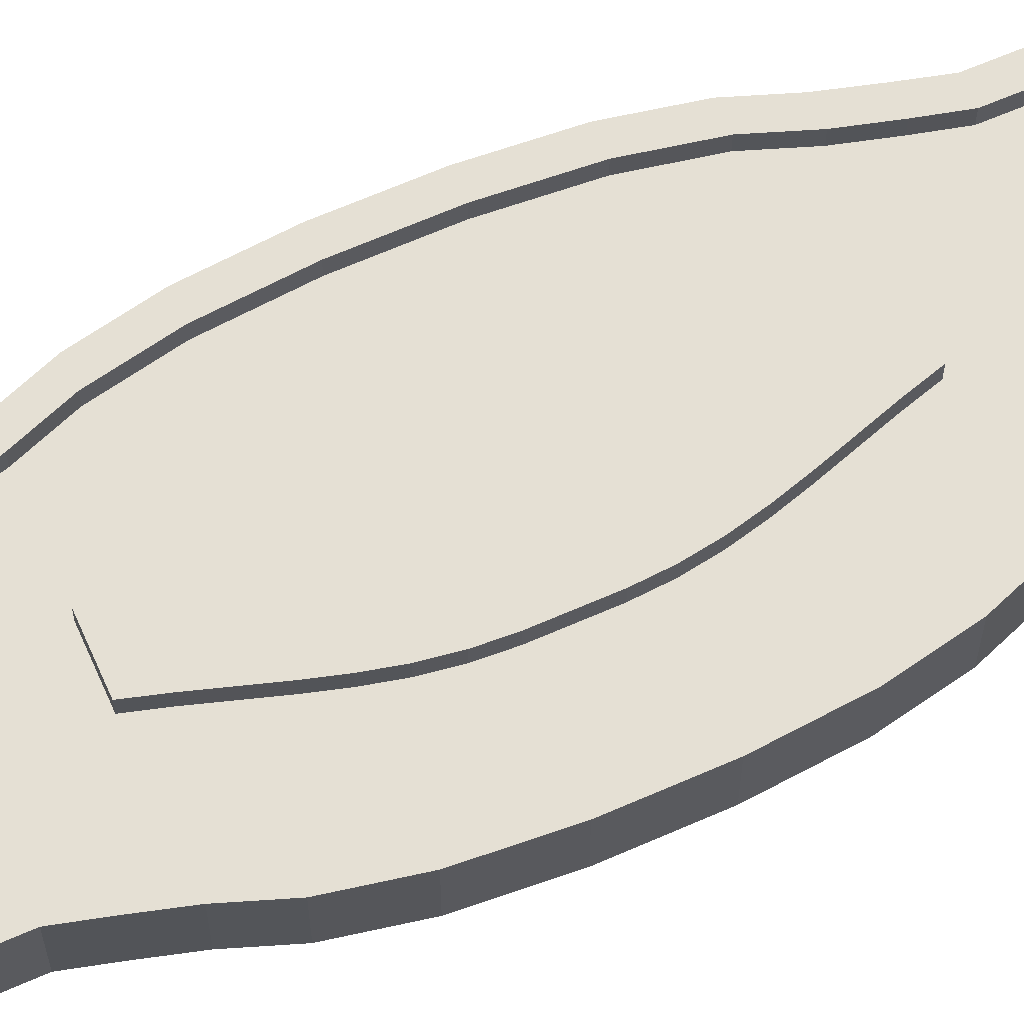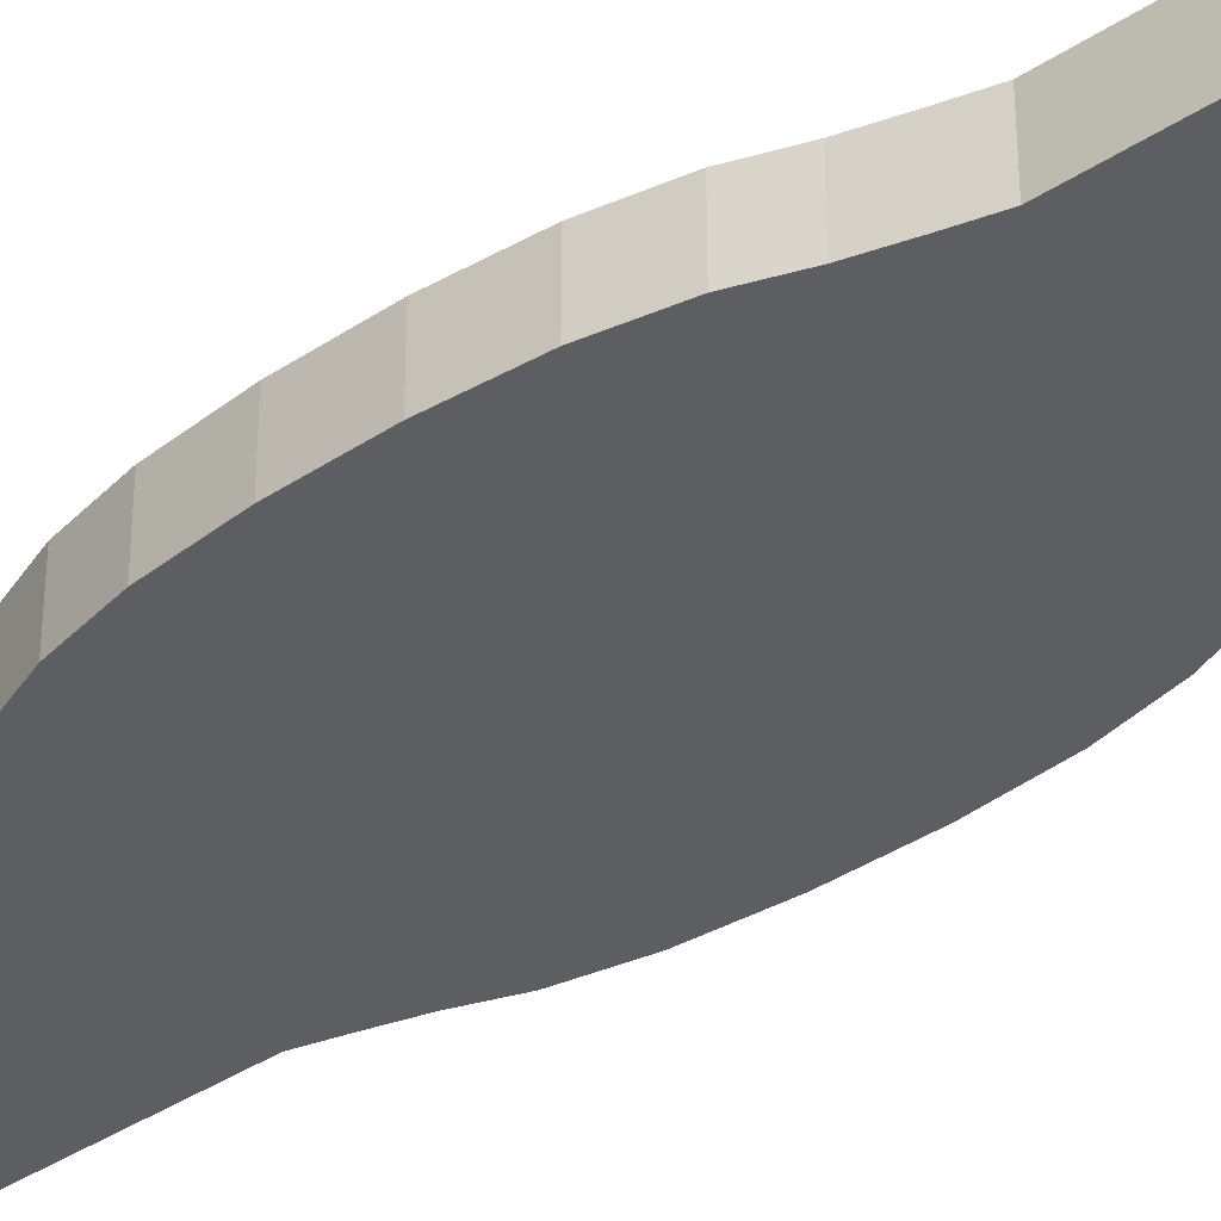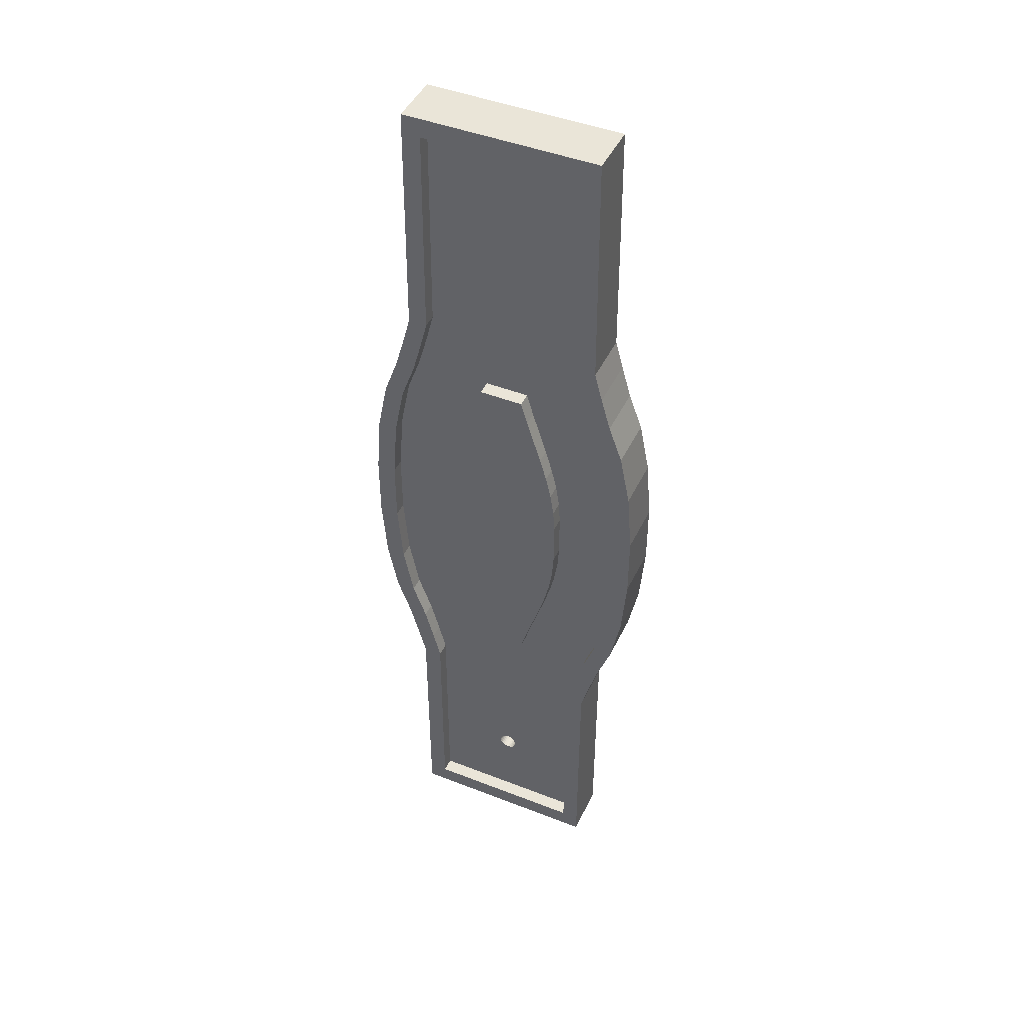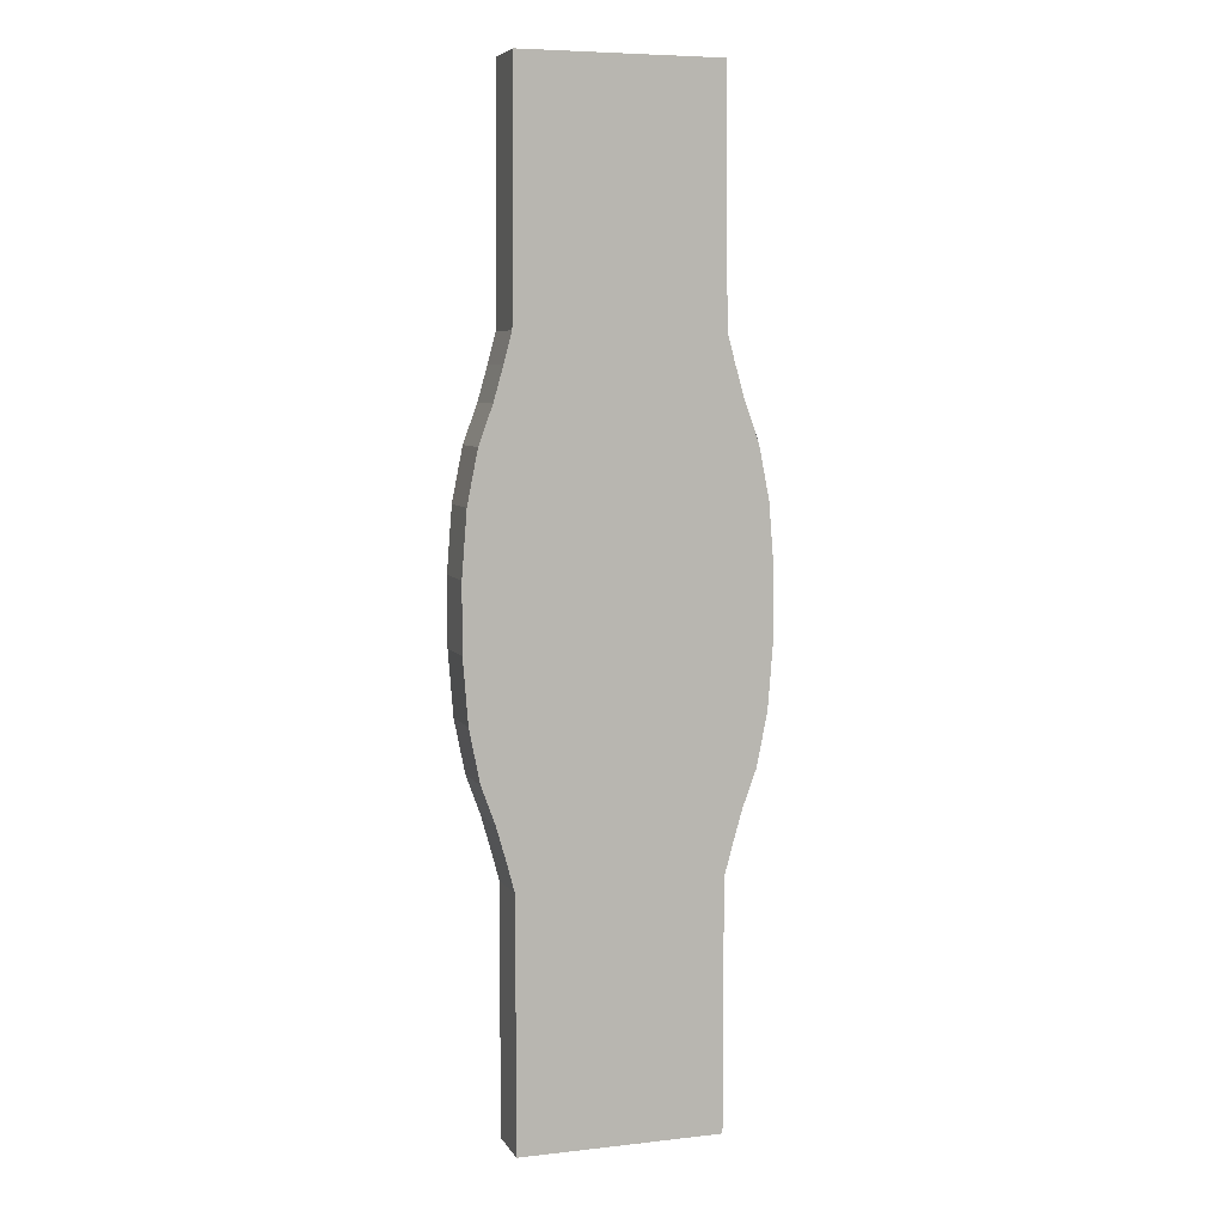
<metadata>
{"format":"obj","ext":"obj","renderer":"f3d","projection":"perspective","resolution":1024,"background":"white","views":[{"elev":65.4,"azim":-113.9,"up":"+Y"},{"elev":-38.0,"azim":-49.7,"up":"+Y"},{"elev":45.2,"azim":-155.6,"up":"+Z"},{"elev":6.7,"azim":-18.2,"up":"+Z"}]}
</metadata>
<code>
o Cube.003
v -2 -0.5 0
v 0 -0.1889 -18.2
v -1.647 0.3 -0.4
v -2 0.6 0
v 0.03902 -0.1889 -18.2
v -2.044 -0.5 -4.89
v -1.683 0.3 -4.89
v 0.07654 -0.1889 -18.18
v -2.044 0.6 -4.89
v 2 -0.5 0
v 0.1111 -0.1889 -18.17
v 1.618 0.3 -0.4
v 2 0.6 0
v 0.1414 -0.1889 -18.14
v 2.044 -0.5 -4.89
v 1.657 0.3 -4.89
v 0.1663 -0.1889 -18.11
v 2.044 0.6 -4.89
v 0.1848 -0.1889 -18.08
v -2.044 0.6 -15.11
v -2.044 -0.5 -15.11
v -1.683 0.3 -15.11
v 0.1962 -0.1889 -18.04
v 2.044 -0.5 -15.11
v 0.2 -0.1889 -18
v 1.657 0.3 -15.11
v 2.044 0.6 -15.11
v 0.1962 -0.1889 -17.96
v 2.205 -0.5 -5.49
v 1.81 0.3 -5.49
v 0.1848 -0.1889 -17.92
v 2.002 0.3 -6.179
v 2.402 -0.5 -6.179
v 0.1663 -0.1889 -17.89
v 2.284 0.3 -6.95
v 2.684 -0.5 -6.95
v 0.1414 -0.1889 -17.86
v 2.498 0.3 -8.024
v 2.898 -0.5 -8.024
v 0.1111 -0.1889 -17.83
v 2.6 0.3 -9.318
v 3 -0.5 -9.318
v 0.07654 -0.1889 -17.82
v 2.6 0.3 -10.68
v 3 -0.5 -10.68
v 0.03902 -0.1889 -17.8
v 2.498 0.3 -11.98
v 2.898 -0.5 -11.98
v -0 -0.1889 -17.8
v 2.284 0.3 -13.05
v 2.684 -0.5 -13.05
v 2.402 -0.5 -13.82
v -0.03902 -0.1889 -17.8
v 2.002 0.3 -13.82
v 2.205 -0.5 -14.51
v -0.07654 -0.1889 -17.82
v 1.81 0.3 -14.51
v 2.205 0.6 -14.51
v -0.1111 -0.1889 -17.83
v 2.402 0.6 -13.82
v 2.684 0.6 -13.05
v -0.1414 -0.1889 -17.86
v 2.898 0.6 -11.98
v 3 0.6 -10.68
v -0.1663 -0.1889 -17.89
v 3 0.6 -9.318
v -0.1848 -0.1889 -17.92
v 2.898 0.6 -8.024
v 2.684 0.6 -6.95
v -0.1962 -0.1889 -17.96
v 2.402 0.6 -6.179
v 2.205 0.6 -5.49
v -1.829 0.3 -5.49
v -0.2 -0.1889 -18
v -2.205 -0.5 -5.49
v -0.1962 -0.1889 -18.04
v -2.402 -0.5 -6.179
v -2.007 0.3 -6.179
v -0.1848 -0.1889 -18.08
v -2.684 -0.5 -6.95
v -2.284 0.3 -6.95
v -0.1663 -0.1889 -18.11
v -2.898 -0.5 -8.024
v -2.498 0.3 -8.024
v -3 -0.5 -9.318
v -0.1414 -0.1889 -18.14
v -2.6 0.3 -9.318
v -0.1111 -0.1889 -18.17
v -3 -0.5 -10.68
v -2.6 0.3 -10.68
v -0.07654 -0.1889 -18.18
v -2.898 -0.5 -11.98
v -2.498 0.3 -11.98
v -2.284 0.3 -13.05
v -0.03902 -0.1889 -18.2
v -2.684 -0.5 -13.05
v -2.402 -0.5 -13.82
v -2.007 0.3 -13.82
v -1.829 0.3 -14.51
v -2.205 -0.5 -14.51
v -2.205 0.6 -14.51
v -2.402 0.6 -13.82
v -2.684 0.6 -13.05
v -2.898 0.6 -11.98
v -3 0.6 -10.68
v -3 0.6 -9.318
v -2.898 0.6 -8.024
v -2.684 0.6 -6.95
v -2.402 0.6 -6.179
v -2.205 0.6 -5.49
v -2.044 0.6 -20.11
v -1.683 0.3 -19.71
v -2.044 -0.5 -20.11
v 1.657 0.3 -19.71
v 2.044 -0.5 -20.11
v 2.044 0.6 -20.11
v -1.683 0.6 -4.89
v 1.657 0.6 -4.89
v -1.647 0.6 -0.4
v 1.618 0.6 -0.4
v -1.829 0.6 -14.51
v -1.829 0.6 -14.51
v 1.81 0.6 -14.51
v 1.81 0.6 -14.51
v 1.657 0.6 -15.11
v -1.683 0.6 -15.11
v -1.829 0.6 -5.49
v 1.81 0.6 -5.49
v -2.007 0.6 -6.179
v 2.002 0.6 -6.179
v -2.007 0.6 -6.179
v 2.002 0.6 -6.179
v -2.284 0.6 -6.95
v 2.284 0.6 -6.95
v -2.284 0.6 -6.95
v 2.284 0.6 -6.95
v -2.498 0.6 -8.024
v 2.498 0.6 -8.024
v -2.498 0.6 -8.024
v 2.498 0.6 -8.024
v -2.6 0.6 -9.318
v 2.6 0.6 -9.318
v -2.6 0.6 -9.318
v 2.6 0.6 -9.318
v 2.6 0.6 -10.68
v -2.6 0.6 -10.68
v -2.6 0.6 -10.68
v 2.6 0.6 -10.68
v 2.498 0.6 -11.98
v -2.498 0.6 -11.98
v -2.498 0.6 -11.98
v 2.498 0.6 -11.98
v 2.284 0.6 -13.05
v -2.284 0.6 -13.05
v -2.284 0.6 -13.05
v 2.284 0.6 -13.05
v 2.002 0.6 -13.82
v -2.007 0.6 -13.82
v -2.007 0.6 -13.82
v 2.002 0.6 -13.82
v 1.657 0.6 -19.71
v -1.683 0.6 -19.71
v -0.2 0.3 -18
v -0.1962 0.3 -17.96
v -0.1962 0.3 -18.04
v -0.1663 0.3 -17.89
v -0.1848 0.3 -17.92
v -0.1848 0.3 -18.08
v -0.1663 0.3 -18.11
v -0.1111 0.3 -17.83
v -0.1111 0.3 -18.17
v -0.03902 0.3 -17.8
v -0.03902 0.3 -18.2
v -0.07654 0.3 -17.82
v -0.07654 0.3 -18.18
v -0.1414 0.3 -18.14
v 0.03902 0.3 -17.8
v 0.03902 0.3 -18.2
v 0.1111 0.3 -17.83
v 0.1111 0.3 -18.17
v 0.07654 0.3 -17.82
v 0.07654 0.3 -18.18
v 0.2 0.3 -18
v 0.1962 0.3 -17.96
v 0.1962 0.3 -18.04
v 0.1663 0.3 -17.89
v 0.1848 0.3 -17.92
v 0.1848 0.3 -18.08
v 0.1663 0.3 -18.11
v 0.1414 0.3 -17.86
v 0.1414 0.3 -18.14
v 0 0.3 -18.2
v -0.1414 0.3 -17.86
v -0 0.3 -17.8
v -0.4532 0.12 -6.24
v -0.4532 0.6 -6.24
v -0.4532 0.12 -13.84
v -0.4532 0.6 -13.84
v 0.4532 0.12 -6.24
v 0.4532 0.6 -6.24
v 0.4532 0.12 -13.84
v 0.4532 0.6 -13.84
v -0.5917 0.12 -13.37
v -0.7435 0.12 -12.89
v -0.8955 0.12 -12.41
v -1.034 0.12 -11.94
v -1.147 0.12 -11.46
v -1.22 0.12 -10.99
v -1.25 0.12 -10.51
v -1.25 0.12 -10.04
v -1.25 0.12 -9.565
v -1.22 0.12 -9.09
v -1.147 0.12 -8.615
v -1.034 0.12 -8.14
v -0.8955 0.12 -7.665
v -0.7435 0.12 -7.19
v -0.5917 0.12 -6.715
v -0.5917 0.6 -6.715
v -0.7435 0.6 -7.19
v -0.8955 0.6 -7.665
v -1.034 0.6 -8.14
v -1.147 0.6 -8.615
v -1.22 0.6 -9.09
v -1.25 0.6 -9.565
v -1.25 0.6 -10.04
v -1.25 0.6 -10.52
v -1.22 0.6 -10.99
v -1.147 0.6 -11.46
v -1.034 0.6 -11.94
v -0.8955 0.6 -12.42
v -0.7435 0.6 -12.89
v -0.5917 0.6 -13.37
v 0.5917 0.12 -6.715
v 0.7435 0.12 -7.19
v 0.8955 0.12 -7.665
v 1.034 0.12 -8.14
v 1.147 0.12 -8.615
v 1.22 0.12 -9.09
v 1.25 0.12 -9.565
v 1.25 0.12 -10.04
v 1.25 0.12 -10.52
v 1.22 0.12 -10.99
v 1.147 0.12 -11.46
v 1.034 0.12 -11.94
v 0.8955 0.12 -12.42
v 0.7435 0.12 -12.89
v 0.5917 0.12 -13.37
v 0.5917 0.6 -13.37
v 0.7435 0.6 -12.89
v 0.8955 0.6 -12.41
v 1.034 0.6 -11.94
v 1.147 0.6 -11.46
v 1.22 0.6 -10.99
v 1.25 0.6 -10.51
v 1.25 0.6 -10.04
v 1.25 0.6 -9.565
v 1.22 0.6 -9.09
v 1.147 0.6 -8.615
v 1.034 0.6 -8.14
v 0.8955 0.6 -7.665
v 0.7435 0.6 -7.19
v 0.5917 0.6 -6.715
f 4 6 1
f 55 27 58
f 18 10 15
f 13 1 10
f 15 1 6
f 120 119 4
f 24 116 27
f 100 24 55
f 27 125 124
f 101 121 122
f 101 21 100
f 9 75 6
f 110 77 75
f 77 108 80
f 80 107 83
f 83 106 85
f 85 105 89
f 89 104 92
f 92 103 96
f 103 97 96
f 97 101 100
f 18 128 118
f 127 9 117
f 72 130 128
f 129 110 127
f 71 134 132
f 109 129 131
f 69 138 136
f 108 133 135
f 68 142 140
f 107 137 139
f 64 145 144
f 106 141 143
f 63 149 148
f 105 146 147
f 61 153 152
f 104 150 151
f 60 157 156
f 103 154 155
f 58 123 160
f 102 158 159
f 6 29 15
f 75 33 29
f 33 80 36
f 80 39 36
f 83 42 39
f 85 45 42
f 89 48 45
f 92 51 48
f 96 52 51
f 52 100 55
f 15 72 18
f 29 71 72
f 33 69 71
f 36 68 69
f 39 66 68
f 42 64 66
f 45 63 64
f 48 61 63
f 51 60 61
f 52 58 60
f 111 115 113
f 21 115 24
f 116 111 161
f 20 113 21
f 3 117 119
f 57 125 26
f 12 118 16
f 3 120 12
f 26 161 114
f 99 126 122
f 7 127 117
f 127 73 78
f 131 78 81
f 135 81 84
f 139 84 87
f 143 87 90
f 147 90 93
f 151 93 94
f 155 94 98
f 159 99 122
f 16 128 30
f 30 128 130
f 32 132 134
f 35 136 138
f 38 140 142
f 41 144 145
f 44 148 149
f 47 152 153
f 50 156 157
f 54 160 123
f 112 161 162
f 22 162 126
f 2 178 192
f 5 182 178
f 11 182 8
f 14 180 11
f 17 191 14
f 19 189 17
f 23 188 19
f 25 185 23
f 28 183 25
f 31 184 28
f 34 187 31
f 37 186 34
f 40 190 37
f 43 179 40
f 46 181 43
f 49 177 46
f 53 194 49
f 56 172 53
f 56 170 174
f 59 193 170
f 62 166 193
f 65 167 166
f 67 164 167
f 70 163 164
f 74 165 163
f 76 168 165
f 79 169 168
f 82 176 169
f 86 171 176
f 88 175 171
f 91 173 175
f 95 192 173
f 56 53 43
f 232 197 203
f 198 201 197
f 262 199 233
f 200 195 199
f 233 195 217
f 218 200 262
f 202 232 248
f 248 231 249
f 249 230 250
f 250 229 251
f 251 228 252
f 252 227 253
f 253 226 254
f 254 225 255
f 255 224 256
f 256 223 257
f 257 222 258
f 222 259 258
f 221 260 259
f 220 261 260
f 219 262 261
f 197 247 203
f 203 246 204
f 204 245 205
f 205 244 206
f 206 243 207
f 207 242 208
f 208 241 209
f 209 240 210
f 210 239 211
f 211 238 212
f 212 237 213
f 237 214 213
f 236 215 214
f 235 216 215
f 234 217 216
f 202 247 201
f 248 246 247
f 249 245 246
f 250 244 245
f 251 243 244
f 252 242 243
f 253 241 242
f 254 240 241
f 255 239 240
f 256 238 239
f 257 237 238
f 258 236 237
f 259 235 236
f 260 234 235
f 261 233 234
f 196 217 195
f 218 216 217
f 219 215 216
f 220 214 215
f 221 213 214
f 222 212 213
f 223 211 212
f 224 210 211
f 225 209 210
f 226 208 209
f 227 207 208
f 228 206 207
f 229 205 206
f 230 204 205
f 231 203 204
f 4 9 6
f 55 24 27
f 18 13 10
f 13 4 1
f 15 10 1
f 119 117 9
f 13 18 120
f 18 118 120
f 119 9 4
f 13 120 4
f 24 115 116
f 100 21 24
f 124 123 58
f 58 27 124
f 122 126 20
f 20 101 122
f 101 20 21
f 9 110 75
f 110 109 77
f 77 109 108
f 80 108 107
f 83 107 106
f 85 106 105
f 89 105 104
f 92 104 103
f 103 102 97
f 97 102 101
f 18 72 128
f 127 110 9
f 72 71 130
f 129 109 110
f 132 130 71
f 71 69 134
f 131 133 109
f 133 108 109
f 136 134 69
f 69 68 138
f 135 137 108
f 137 107 108
f 140 138 68
f 68 66 142
f 139 141 107
f 141 106 107
f 144 142 66
f 66 64 144
f 143 146 105
f 105 106 143
f 148 145 64
f 64 63 148
f 147 150 104
f 104 105 147
f 149 63 152
f 63 61 152
f 151 154 103
f 103 104 151
f 156 153 61
f 61 60 156
f 155 158 102
f 102 103 155
f 160 157 60
f 60 58 160
f 159 121 101
f 101 102 159
f 6 75 29
f 75 77 33
f 33 77 80
f 80 83 39
f 83 85 42
f 85 89 45
f 89 92 48
f 92 96 51
f 96 97 52
f 52 97 100
f 15 29 72
f 29 33 71
f 33 36 69
f 36 39 68
f 39 42 66
f 42 45 64
f 45 48 63
f 48 51 61
f 51 52 60
f 52 55 58
f 111 116 115
f 21 113 115
f 161 125 27
f 111 20 162
f 20 126 162
f 161 27 116
f 111 162 161
f 20 111 113
f 3 7 117
f 57 124 125
f 12 120 118
f 3 119 120
f 26 125 161
f 99 22 126
f 7 73 127
f 131 129 78
f 129 127 78
f 135 133 81
f 133 131 81
f 139 137 84
f 137 135 84
f 143 141 87
f 141 139 87
f 147 146 90
f 146 143 90
f 151 150 93
f 150 147 93
f 155 154 94
f 154 151 94
f 159 158 98
f 158 155 98
f 159 98 99
f 122 121 159
f 16 118 128
f 130 132 32
f 32 30 130
f 134 136 35
f 35 32 134
f 138 140 38
f 38 35 138
f 142 144 41
f 41 38 142
f 145 148 44
f 44 41 145
f 149 152 47
f 47 44 149
f 153 156 50
f 50 47 153
f 157 160 54
f 54 50 157
f 123 124 57
f 57 54 123
f 112 114 161
f 22 112 162
f 2 5 178
f 5 8 182
f 11 180 182
f 14 191 180
f 17 189 191
f 19 188 189
f 23 185 188
f 25 183 185
f 28 184 183
f 31 187 184
f 34 186 187
f 37 190 186
f 40 179 190
f 43 181 179
f 46 177 181
f 49 194 177
f 53 172 194
f 56 174 172
f 56 59 170
f 59 62 193
f 62 65 166
f 65 67 167
f 67 70 164
f 70 74 163
f 74 76 165
f 76 79 168
f 79 82 169
f 82 86 176
f 86 88 171
f 88 91 175
f 91 95 173
f 95 2 192
f 49 46 53
f 46 43 53
f 43 40 56
f 40 37 59
f 56 40 59
f 37 34 65
f 34 31 67
f 31 28 70
f 28 25 74
f 25 23 76
f 23 19 79
f 19 17 82
f 17 14 86
f 14 11 88
f 11 8 91
f 8 5 91
f 5 2 95
f 91 5 95
f 91 88 11
f 88 86 14
f 86 82 17
f 82 79 19
f 79 76 23
f 76 74 25
f 74 70 28
f 70 67 31
f 67 65 34
f 65 62 37
f 62 59 37
f 232 198 197
f 198 202 201
f 262 200 199
f 200 196 195
f 233 199 195
f 218 196 200
f 202 198 232
f 248 232 231
f 249 231 230
f 250 230 229
f 251 229 228
f 252 228 227
f 253 227 226
f 254 226 225
f 255 225 224
f 256 224 223
f 257 223 222
f 222 221 259
f 221 220 260
f 220 219 261
f 219 218 262
f 197 201 247
f 203 247 246
f 204 246 245
f 205 245 244
f 206 244 243
f 207 243 242
f 208 242 241
f 209 241 240
f 210 240 239
f 211 239 238
f 212 238 237
f 237 236 214
f 236 235 215
f 235 234 216
f 234 233 217
f 202 248 247
f 248 249 246
f 249 250 245
f 250 251 244
f 251 252 243
f 252 253 242
f 253 254 241
f 254 255 240
f 255 256 239
f 256 257 238
f 257 258 237
f 258 259 236
f 259 260 235
f 260 261 234
f 261 262 233
f 196 218 217
f 218 219 216
f 219 220 215
f 220 221 214
f 221 222 213
f 222 223 212
f 223 224 211
f 224 225 210
f 225 226 209
f 226 227 208
f 227 228 207
f 228 229 206
f 229 230 205
f 230 231 204
f 231 232 203
o Cube.004_Cube.005
v -1.647 0.3 -0.4
v -1.683 0.3 -4.89
v 1.618 0.3 -0.4
v 1.657 0.3 -4.89
v -1.683 0.3 -15.11
v 1.657 0.3 -15.11
v 1.81 0.3 -5.49
v 2.002 0.3 -6.179
v 2.284 0.3 -6.95
v 2.498 0.3 -8.024
v 2.6 0.3 -9.318
v 2.6 0.3 -10.68
v 2.498 0.3 -11.98
v 2.284 0.3 -13.05
v 2.002 0.3 -13.82
v 1.81 0.3 -14.51
v -1.829 0.3 -5.49
v -2.007 0.3 -6.179
v -2.284 0.3 -6.95
v -2.498 0.3 -8.024
v -2.6 0.3 -9.318
v -2.6 0.3 -10.68
v -2.498 0.3 -11.98
v -2.284 0.3 -13.05
v -2.007 0.3 -13.82
v -1.829 0.3 -14.51
v -1.683 0.3 -19.71
v 1.657 0.3 -19.71
v -0.2 0.3 -18
v -0.1962 0.3 -17.96
v -0.1962 0.3 -18.04
v -0.1663 0.3 -17.89
v -0.1848 0.3 -17.92
v -0.1848 0.3 -18.08
v -0.1663 0.3 -18.11
v -0.1111 0.3 -17.83
v -0.1111 0.3 -18.17
v -0.03902 0.3 -17.8
v -0.03902 0.3 -18.2
v -0.07654 0.3 -17.82
v -0.07654 0.3 -18.18
v -0.1414 0.3 -18.14
v 0.03902 0.3 -17.8
v 0.03902 0.3 -18.2
v 0.1111 0.3 -17.83
v 0.1111 0.3 -18.17
v 0.07654 0.3 -17.82
v 0.07654 0.3 -18.18
v 0.2 0.3 -18
v 0.1962 0.3 -17.96
v 0.1962 0.3 -18.04
v 0.1663 0.3 -17.89
v 0.1848 0.3 -17.92
v 0.1848 0.3 -18.08
v 0.1663 0.3 -18.11
v 0.1414 0.3 -17.86
v 0.1414 0.3 -18.14
v 0 0.3 -18.2
v -0.1414 0.3 -17.86
v -0 0.3 -17.8
f 264 265 266
f 268 288 278
f 266 279 264
f 269 280 279
f 281 270 271
f 281 272 282
f 273 282 272
f 274 283 273
f 275 284 274
f 285 276 286
f 286 277 287
f 278 287 277
f 268 305 322
f 289 301 320
f 264 263 265
f 268 267 288
f 266 269 279
f 269 270 280
f 281 280 270
f 281 271 272
f 273 283 282
f 274 284 283
f 275 285 284
f 285 275 276
f 286 276 277
f 278 288 287
f 303 301 289
f 289 267 292
f 267 268 322
f 321 267 298
f 290 306 310
f 290 310 308
f 299 303 289
f 304 299 289
f 290 308 319
f 290 319 317
f 297 304 289
f 296 297 289
f 290 317 316
f 290 316 313
f 293 296 289
f 291 293 289
f 268 290 312
f 290 313 311
f 290 311 312
f 292 291 289
f 295 292 267
f 268 312 315
f 294 295 267
f 321 294 267
f 268 315 314
f 268 314 318
f 298 267 302
f 302 267 300
f 268 318 307
f 268 307 309
f 300 267 322
f 268 309 305
f 320 306 290
f 290 289 320

</code>
